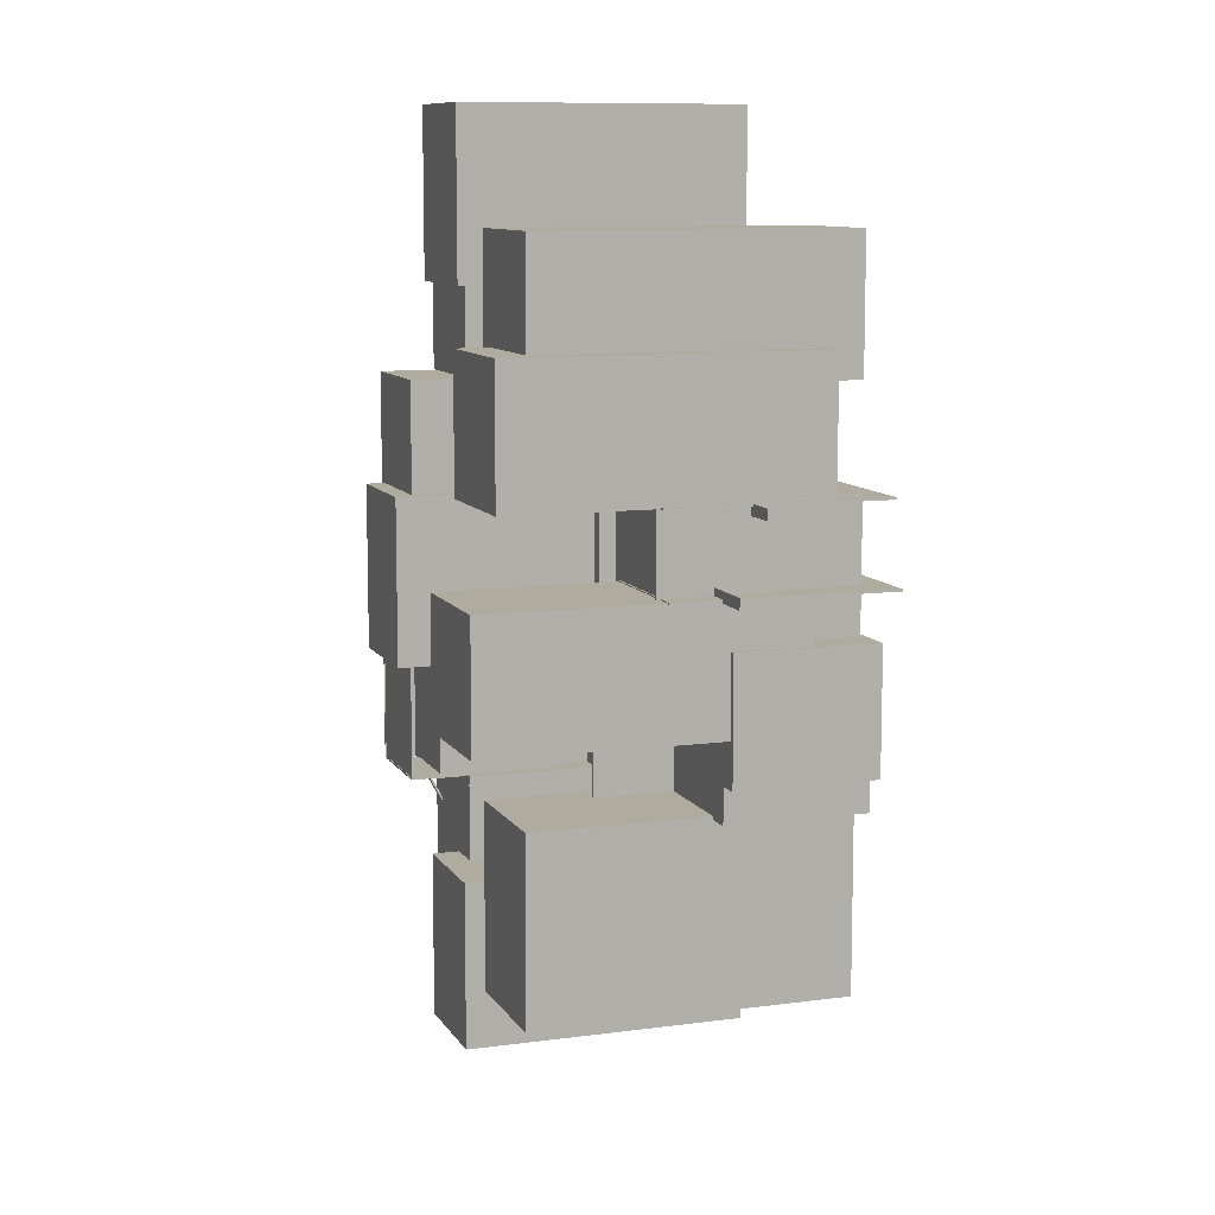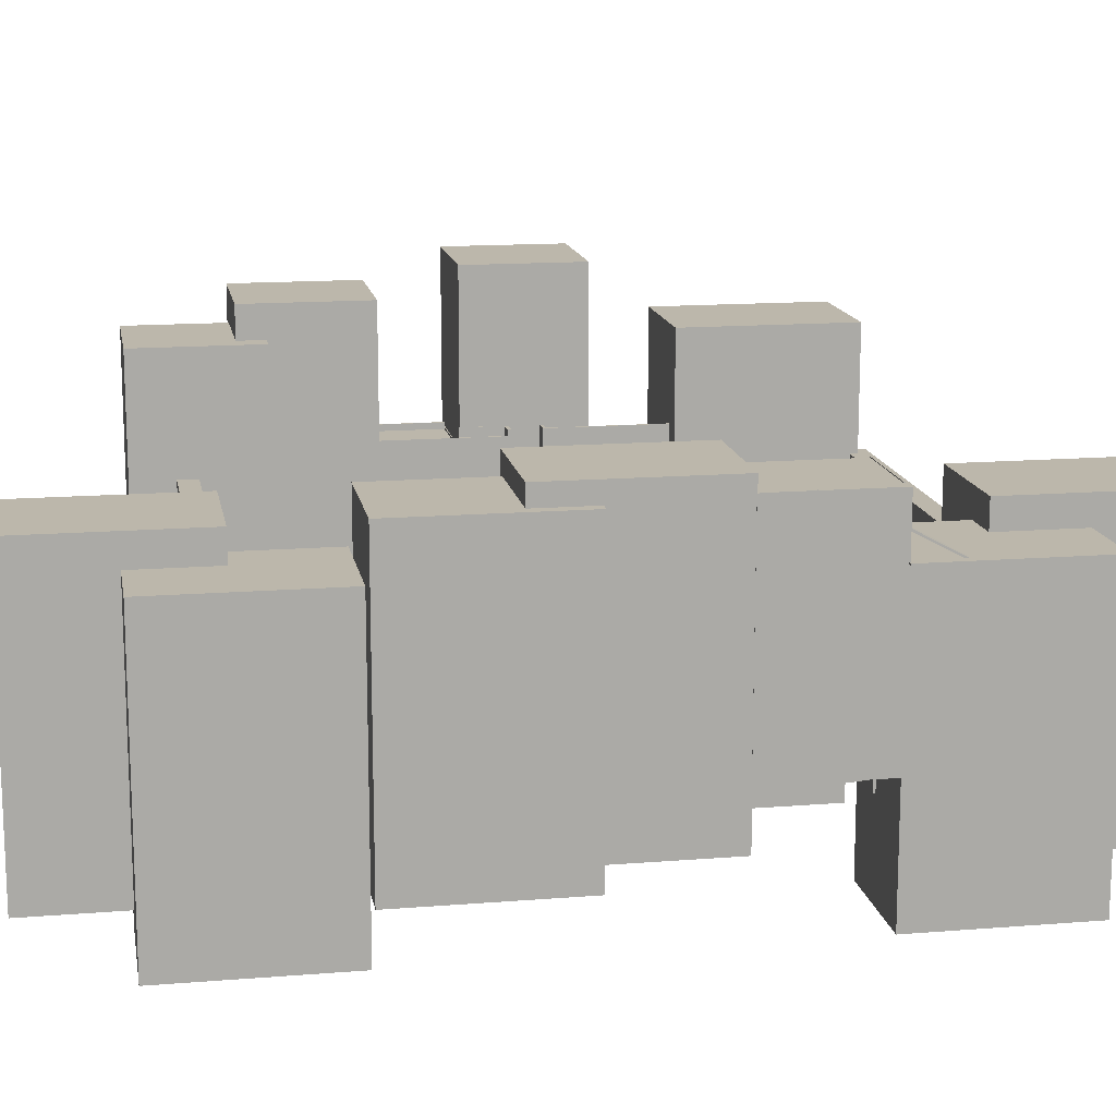
<metadata>
{"format":"obj","ext":"obj","renderer":"f3d","projection":"perspective","resolution":1024,"background":"white","views":[{"elev":9.7,"azim":-109.3,"up":"+Z"},{"elev":14.4,"azim":80.0,"up":"+Y"}]}
</metadata>
<code>
o Box
v 1.621 0.0569 1.621
v 1.621 0.0569 -1.621
v 1.621 -0.0569 1.621
v 1.621 -0.0569 -1.621
v -1.621 0.0569 -1.621
v -1.621 0.0569 1.621
v -1.621 -0.0569 -1.621
v -1.621 -0.0569 1.621
f 1 3 4 2
f 5 7 8 6
f 5 6 1 2
f 8 7 4 3
f 6 8 3 1
f 2 4 7 5
o Box8
v 16.25 6 -15
v 16.25 6 -16
v 16.25 0 -15
v 16.25 0 -16
v 0.25 6 -16
v 0.25 6 -15
v 0.25 0 -16
v 0.25 0 -15
f 9 11 12 10
f 13 15 16 14
f 13 14 9 10
f 16 15 12 11
f 14 16 11 9
f 10 12 15 13
o Box52
v 26.04 10.22 -4.1
v 26.04 10.22 -10.34
v 26.04 10.12 -4.1
v 26.04 10.12 -10.34
v 20.76 10.22 -10.34
v 20.76 10.22 -4.1
v 20.76 10.12 -10.34
v 20.76 10.12 -4.1
f 17 19 20 18
f 21 23 24 22
f 21 22 17 18
f 24 23 20 19
f 22 24 19 17
f 18 20 23 21
o Box59
v 22.84 0.5151 -6.469
v 22.84 0.5151 -8.022
v 22.84 -1.515 -6.469
v 22.84 -1.515 -8.022
v 18.22 0.5151 -8.022
v 18.22 0.5151 -6.469
v 18.22 -1.515 -8.022
v 18.22 -1.515 -6.469
f 25 27 28 26
f 29 31 32 30
f 29 30 25 26
f 32 31 28 27
f 30 32 27 25
f 26 28 31 29
o Box56
v 22.8 0.5151 13.53
v 22.8 0.5151 11.98
v 22.8 -1.515 13.53
v 22.8 -1.515 11.98
v 18.18 0.5151 11.98
v 18.18 0.5151 13.53
v 18.18 -1.515 11.98
v 18.18 -1.515 13.53
f 33 35 36 34
f 37 39 40 38
f 37 38 33 34
f 40 39 36 35
f 38 40 35 33
f 34 36 39 37
o Box20
v 22.2 8.856 23.71
v 22.2 8.856 15
v 22.2 -6.144 23.71
v 22.2 -6.144 15
v 16.2 8.856 15
v 16.2 8.856 23.71
v 16.2 -6.144 15
v 16.2 -6.144 23.71
f 41 43 44 42
f 45 47 48 46
f 45 46 41 42
f 48 47 44 43
f 46 48 43 41
f 42 44 47 45
o Box31
v -5.701 6.746 6.998
v -5.701 6.746 0.7534
v -5.601 6.746 6.998
v -5.601 6.746 0.7534
v -5.701 1.469 0.7534
v -5.701 1.469 6.998
v -5.601 1.469 0.7534
v -5.601 1.469 6.998
f 49 51 52 50
f 53 55 56 54
f 53 54 49 50
f 56 55 52 51
f 54 56 51 49
f 50 52 55 53
o Box28
v -3.981 2.516 6.848
v -3.981 2.516 6.317
v -3.981 2.416 6.848
v -3.981 2.416 6.317
v -7.404 2.516 6.317
v -7.404 2.516 6.848
v -7.404 2.416 6.317
v -7.404 2.416 6.848
f 57 59 60 58
f 61 63 64 62
f 61 62 57 58
f 64 63 60 59
f 62 64 59 57
f 58 60 63 61
o Box4
v 0.1013 0.5164 0.6906
v -1.326 0.5164 0.6906
v 0.1013 -0.2762 0.8007
v -1.326 -0.2762 0.8007
v -1.326 0.8354 2.986
v 0.1013 0.8354 2.986
v -1.326 0.04283 3.096
v 0.1013 0.04283 3.096
f 65 67 68 66
f 69 71 72 70
f 69 70 65 66
f 72 71 68 67
f 70 72 67 65
f 66 68 71 69
o Box13
v 1.262 12.16 -6.665
v 1.262 12.16 -15.38
v 1.262 -2.835 -6.665
v 1.262 -2.835 -15.38
v -4.738 12.16 -15.38
v -4.738 12.16 -6.665
v -4.738 -2.835 -15.38
v -4.738 -2.835 -6.665
f 73 75 76 74
f 77 79 80 78
f 77 78 73 74
f 80 79 76 75
f 78 80 75 73
f 74 76 79 77
o Box23
v 3.156 0.5151 0.7767
v 3.156 0.5151 -0.7767
v 3.156 -1.515 0.7767
v 3.156 -1.515 -0.7767
v 0.7694 0.5151 -0.7767
v 0.7694 0.5151 0.7767
v 0.7694 -1.515 -0.7767
v 0.7694 -1.515 0.7767
f 81 83 84 82
f 85 87 88 86
f 85 86 81 82
f 88 87 84 83
f 86 88 83 81
f 82 84 87 85
o Box62
v -0.6006 6.55 3.04
v -6.689 6.55 3.04
v -0.6006 6.55 2.94
v -6.689 6.55 2.94
v -6.689 -4.042 3.04
v -0.6006 -4.042 3.04
v -6.689 -4.042 2.94
v -0.6006 -4.042 2.94
f 89 91 92 90
f 93 95 96 94
f 93 94 89 90
f 96 95 92 91
f 94 96 91 89
f 90 92 95 93
o Box24
v 4.23 0.5151 14.85
v 4.23 0.5151 -14.85
v 4.23 -1.515 14.85
v 4.23 -1.515 -14.85
v 3.157 0.5151 -14.85
v 3.157 0.5151 14.85
v 3.157 -1.515 -14.85
v 3.157 -1.515 14.85
f 97 99 100 98
f 101 103 104 102
f 101 102 97 98
f 104 103 100 99
f 102 104 99 97
f 98 100 103 101
o Box27
v -1.008 0.8014 6.848
v -1.008 0.8014 6.317
v -1.058 0.7148 6.848
v -1.058 0.7148 6.317
v -3.972 2.513 6.317
v -3.972 2.513 6.848
v -4.022 2.426 6.317
v -4.022 2.426 6.848
f 105 107 108 106
f 109 111 112 110
f 109 110 105 106
f 112 111 108 107
f 110 112 107 105
f 106 108 111 109
o Box29
v -5.107 2.451 6.364
v -5.638 2.451 6.364
v -5.107 2.539 6.412
v -5.638 2.539 6.412
v -5.638 4.066 3.347
v -5.107 4.066 3.347
v -5.638 4.154 3.394
v -5.107 4.154 3.394
f 113 115 116 114
f 117 119 120 118
f 117 118 113 114
f 120 119 116 115
f 118 120 115 113
f 114 116 119 117
o Box42
v 20.66 8.745 -4.095
v 20.66 8.745 -10.34
v 20.76 8.745 -4.095
v 20.76 8.745 -10.34
v 20.66 2.356 -10.34
v 20.66 2.356 -4.095
v 20.76 2.356 -10.34
v 20.76 2.356 -4.095
f 121 123 124 122
f 125 127 128 126
f 125 126 121 122
f 128 127 124 123
f 126 128 123 121
f 122 124 127 125
o Box18
v 26.77 10.04 10.16
v 26.77 10.04 1.443
v 26.77 -4.959 10.16
v 26.77 -4.959 1.443
v 20.77 10.04 1.443
v 20.77 10.04 10.16
v 20.77 -4.959 1.443
v 20.77 -4.959 10.16
f 129 131 132 130
f 133 135 136 134
f 133 134 129 130
f 136 135 132 131
f 134 136 131 129
f 130 132 135 133
o Box57
v 22.85 0.5151 8.492
v 22.85 0.5151 6.939
v 22.85 -1.515 8.492
v 22.85 -1.515 6.939
v 18.23 0.5151 6.939
v 18.23 0.5151 8.492
v 18.23 -1.515 6.939
v 18.23 -1.515 8.492
f 137 139 140 138
f 141 143 144 142
f 141 142 137 138
f 144 143 140 139
f 142 144 139 137
f 138 140 143 141
o Box32
v -5.153 2.468 6.998
v -5.153 2.468 0.7534
v -5.053 2.468 6.998
v -5.053 2.468 0.7534
v -5.153 -2.809 0.7534
v -5.153 -2.809 6.998
v -5.053 -2.809 0.7534
v -5.053 -2.809 6.998
f 145 147 148 146
f 149 151 152 150
f 149 150 145 146
f 152 151 148 147
f 150 152 147 145
f 146 148 151 149
o Box45
v 26.38 7.353 -10.28
v 26.38 7.353 -18.96
v 26.38 7.253 -10.28
v 26.38 7.253 -18.96
v 20.15 7.353 -18.96
v 20.15 7.353 -10.28
v 20.15 7.253 -18.96
v 20.15 7.253 -10.28
f 153 155 156 154
f 157 159 160 158
f 157 158 153 154
f 160 159 156 155
f 158 160 155 153
f 154 156 159 157
o Box58
v 22.84 0.5151 0.8029
v 22.84 0.5151 -0.7505
v 22.84 -1.515 0.8029
v 22.84 -1.515 -0.7505
v 18.22 0.5151 -0.7505
v 18.22 0.5151 0.8029
v 18.22 -1.515 -0.7505
v 18.22 -1.515 0.8029
f 161 163 164 162
f 165 167 168 166
f 165 166 161 162
f 168 167 164 163
f 166 168 163 161
f 162 164 167 165
o Box47
v 25.25 10.26 -10.23
v 20.67 10.26 -10.23
v 25.25 10.26 -10.33
v 20.67 10.26 -10.33
v 20.67 -0.3358 -10.23
v 25.25 -0.3358 -10.23
v 20.67 -0.3358 -10.33
v 25.25 -0.3358 -10.33
f 169 171 172 170
f 173 175 176 174
f 173 174 169 170
f 176 175 172 171
f 174 176 171 169
f 170 172 175 173
o Box55
v 3.16 0.5151 10.09
v 3.16 0.5151 8.537
v 3.16 -1.515 10.09
v 3.16 -1.515 8.537
v -1.459 0.5151 8.537
v -1.459 0.5151 10.09
v -1.459 -1.515 8.537
v -1.459 -1.515 10.09
f 177 179 180 178
f 181 183 184 182
f 181 182 177 178
f 184 183 180 179
f 182 184 179 177
f 178 180 183 181
o Box53
v 25.37 8.615 -10.36
v 25.9 8.615 -10.36
v 25.37 8.527 -10.31
v 25.9 8.527 -10.31
v 25.9 7 -13.38
v 25.37 7 -13.38
v 25.9 6.911 -13.33
v 25.37 6.911 -13.33
f 185 187 188 186
f 189 191 192 190
f 189 190 185 186
f 192 191 188 187
f 190 192 187 185
f 186 188 191 189
o Box14
v 0.0639 3.743 -0.9024
v 0.0639 3.743 -6.827
v 0.0639 -3.056 -0.9024
v 0.0639 -3.056 -6.827
v -5.861 3.743 -6.827
v -5.861 3.743 -0.9024
v -5.861 -3.056 -6.827
v -5.861 -3.056 -0.9024
f 193 195 196 194
f 197 199 200 198
f 197 198 193 194
f 200 199 196 195
f 198 200 195 193
f 194 196 199 197
o Box2
v 2.962 0.4728 2.962
v 2.962 0.4728 -2.962
v 2.962 -0.9182 2.962
v 2.962 -0.9182 -2.962
v -2.962 0.4728 -2.962
v -2.962 0.4728 2.962
v -2.962 -0.9182 -2.962
v -2.962 -0.9182 2.962
f 201 203 204 202
f 205 207 208 206
f 205 206 201 202
f 208 207 204 203
f 206 208 203 201
f 202 204 207 205
o Box25
v 18.22 0.5151 14.85
v 18.22 0.5151 -14.85
v 18.22 -1.515 14.85
v 18.22 -1.515 -14.85
v 16.03 0.5151 -14.85
v 16.03 0.5151 14.85
v 16.03 -1.515 -14.85
v 16.03 -1.515 14.85
f 209 211 212 210
f 213 215 216 214
f 213 214 209 210
f 216 215 212 211
f 214 216 211 209
f 210 212 215 213
o Box48
v 21.4 8.566 -4.095
v 21.4 8.566 -10.34
v 21.5 8.566 -4.095
v 21.5 8.566 -10.34
v 21.4 -2.895 -10.34
v 21.4 -2.895 -4.095
v 21.5 -2.895 -10.34
v 21.5 -2.895 -4.095
f 217 219 220 218
f 221 223 224 222
f 221 222 217 218
f 224 223 220 219
f 222 224 219 217
f 218 220 223 221
o Box3
v 0.7767 0.5269 0.7767
v 0.7767 0.5269 -0.7767
v 0.7767 -1.503 0.7767
v 0.7767 -1.503 -0.7767
v -0.7767 0.5269 -0.7767
v -0.7767 0.5269 0.7767
v -0.7767 -1.503 -0.7767
v -0.7767 -1.503 0.7767
f 225 227 228 226
f 229 231 232 230
f 229 230 225 226
f 232 231 228 227
f 230 232 227 225
f 226 228 231 229
o Box1
v 0.5 0.1283 0.5
v 0.5 0.1283 -0.5
v 0.5 0.0145 0.5
v 0.5 0.0145 -0.5
v -0.5 0.1283 -0.5
v -0.5 0.1283 0.5
v -0.5 0.0145 -0.5
v -0.5 0.0145 0.5
f 233 235 236 234
f 237 239 240 238
f 237 238 233 234
f 240 239 236 235
f 238 240 235 233
f 234 236 239 237
o Box49
v 26.04 0.5327 -4.1
v 26.04 0.5327 -10.34
v 26.04 0.4327 -4.1
v 26.04 0.4327 -10.34
v 20.76 0.5327 -10.34
v 20.76 0.5327 -4.1
v 20.76 0.4327 -10.34
v 20.76 0.4327 -4.1
f 241 243 244 242
f 245 247 248 246
f 245 246 241 242
f 248 247 244 243
f 246 248 243 241
f 242 244 247 245
o Box19
v 22.16 8.8 -14.73
v 22.16 8.8 -23.44
v 22.16 -6.2 -14.73
v 22.16 -6.2 -23.44
v 16.16 8.8 -23.44
v 16.16 8.8 -14.73
v 16.16 -6.2 -23.44
v 16.16 -6.2 -14.73
f 249 251 252 250
f 253 255 256 254
f 253 254 249 250
f 256 255 252 251
f 254 256 251 249
f 250 252 255 253
o Box61
v 0.1457 6.55 6.862
v -5.943 6.55 6.862
v 0.1457 6.55 6.762
v -5.943 6.55 6.762
v -5.943 -4.042 6.862
v 0.1457 -4.042 6.862
v -5.943 -4.042 6.762
v 0.1457 -4.042 6.762
f 257 259 260 258
f 261 263 264 262
f 261 262 257 258
f 264 263 260 259
f 262 264 259 257
f 258 260 263 261
o Box6
v 16 -0.5 15
v 16 -0.5 -15
v 16 0.5 15
v 16 0.5 -15
v 21 -0.5 -15
v 21 -0.5 15
v 21 0.5 -15
v 21 0.5 15
f 269 271 272 270
f 269 270 265 266
f 272 271 268 267
f 270 272 267 265
f 266 268 271 269
o Box11
v -0.6139 15 3
v -0.6139 15 -3
v -0.6139 0 3
v -0.6139 0 -3
v -6.614 15 -3
v -6.614 15 3
v -6.614 0 -3
v -6.614 0 3
f 273 275 276 274
f 277 279 280 278
f 277 278 273 274
f 280 279 276 275
f 278 280 275 273
f 274 276 279 277
o Box63
v -0.675 7.522 3.022
v -0.675 7.522 0.8407
v -0.575 7.522 3.022
v -0.575 7.522 0.8407
v -0.675 0.4928 0.8407
v -0.675 0.4928 3.022
v -0.575 0.4928 0.8407
v -0.575 0.4928 3.022
f 281 283 284 282
f 285 287 288 286
f 285 286 281 282
f 288 287 284 283
f 286 288 283 281
f 282 284 287 285
o Box39
v 0.1772 7.502 -0.7327
v -0.9052 7.502 -0.7327
v 0.1772 7.502 -0.9005
v -0.9052 7.502 -0.9005
v -0.9052 0.02605 -0.7327
v 0.1772 0.02605 -0.7327
v -0.9052 0.02605 -0.9005
v 0.1772 0.02605 -0.9005
f 289 291 292 290
f 293 295 296 294
f 293 294 289 290
f 296 295 292 291
f 294 296 291 289
f 290 292 295 293
o Box37
v 0.093 7.197 6.998
v 0.093 7.197 0.7534
v 0.193 7.197 6.998
v 0.193 7.197 0.7534
v 0.093 5.273 0.7534
v 0.093 5.273 6.998
v 0.193 5.273 0.7534
v 0.193 5.273 6.998
f 297 299 300 298
f 301 303 304 302
f 301 302 297 298
f 304 303 300 299
f 302 304 299 297
f 298 300 303 301
o Box34
v 0.1834 6.458 6.998
v 0.1834 6.458 0.7534
v 0.1834 6.358 6.998
v 0.1834 6.358 0.7534
v -5.094 6.458 0.7534
v -5.094 6.458 6.998
v -5.094 6.358 0.7534
v -5.094 6.358 6.998
f 305 307 308 306
f 309 311 312 310
f 309 310 305 306
f 312 311 308 307
f 310 312 307 305
f 306 308 311 309
o Box36
v 0.093 4.278 6.998
v 0.093 4.278 0.7534
v 0.193 4.278 6.998
v 0.193 4.278 0.7534
v 0.093 -2.952 0.7534
v 0.093 -2.952 6.998
v 0.193 -2.952 0.7534
v 0.193 -2.952 6.998
f 313 315 316 314
f 317 319 320 318
f 317 318 313 314
f 320 319 316 315
f 318 320 315 313
f 314 316 319 317
o Box41
v -0.9616 3.743 0.8103
v -0.9616 3.743 -5.114
v -0.9616 -3.056 0.8103
v -0.9616 -3.056 -5.114
v -6.886 3.743 -5.114
v -6.886 3.743 0.8103
v -6.886 -3.056 -5.114
v -6.886 -3.056 0.8103
f 321 323 324 322
f 325 327 328 326
f 325 326 321 322
f 328 327 324 323
f 326 328 323 321
f 322 324 327 325
o Box15
v 0.2492 13.65 13.15
v 0.2492 13.65 6.796
v 0.2492 -1.351 13.15
v 0.2492 -1.351 6.796
v -5.751 13.65 6.796
v -5.751 13.65 13.15
v -5.751 -1.351 6.796
v -5.751 -1.351 13.15
f 329 331 332 330
f 333 335 336 334
f 333 334 329 330
f 336 335 332 331
f 334 336 331 329
f 330 332 335 333
o Box21
v 26.07 7.351 -10.25
v 26.07 7.351 -18.96
v 26.07 -7.649 -10.25
v 26.07 -7.649 -18.96
v 20.07 7.351 -18.96
v 20.07 7.351 -10.25
v 20.07 -7.649 -18.96
v 20.07 -7.649 -10.25
f 337 339 340 338
f 341 343 344 342
f 341 342 337 338
f 344 343 340 339
f 342 344 339 337
f 338 340 343 341
o Box10
v 15.96 0 15
v 15.96 0 -15
v 15.96 -1 15
v 15.96 -1 -15
v 10.96 0 -15
v 10.96 0 15
v 10.96 -1 -15
v 10.96 -1 15
f 345 347 348 346
f 349 351 352 350
f 349 350 345 346
f 352 351 348 347
f 350 352 347 345
f 346 348 351 349
o Box16
v 26.2 11.03 4.356
v 26.2 11.03 -4.356
v 26.2 -3.968 4.356
v 26.2 -3.968 -4.356
v 20.2 11.03 -4.356
v 20.2 11.03 4.356
v 20.2 -3.968 -4.356
v 20.2 -3.968 4.356
f 353 355 356 354
f 357 359 360 358
f 357 358 353 354
f 360 359 356 355
f 358 360 355 353
f 354 356 359 357
o Box5
v 0 -0.5 15
v 0 -0.5 -15
v 0 0.5 15
v 0 0.5 -15
v 11 -0.5 -15
v 11 -0.5 15
v 11 0.5 -15
v 11 0.5 15
f 361 363 364 362
f 365 366 361 362
f 368 367 364 363
f 366 368 363 361
f 362 364 367 365
o Box51
v 26.02 10.26 -4.095
v 26.02 10.26 -10.34
v 26.12 10.26 -4.095
v 26.12 10.26 -10.34
v 26.02 -1.203 -10.34
v 26.02 -1.203 -4.095
v 26.12 -1.203 -10.34
v 26.12 -1.203 -4.095
f 369 371 372 370
f 373 375 376 374
f 373 374 369 370
f 376 375 372 371
f 374 376 371 369
f 370 372 375 373
o Box9
v 1.347 12 18.13
v 1.347 12 11.77
v 1.347 -3.005 18.13
v 1.347 -3.005 11.77
v -4.653 12 11.77
v -4.653 12 18.13
v -4.653 -3.005 11.77
v -4.653 -3.005 18.13
f 377 379 380 378
f 381 383 384 382
f 381 382 377 378
f 384 383 380 379
f 382 384 379 377
f 378 380 383 381
o Box12
v 0.1834 0.8299 9.22
v 0.1834 0.8299 2.976
v 0.1834 -1.2 9.22
v 0.1834 -1.2 2.976
v -5.094 0.8299 2.976
v -5.094 0.8299 9.22
v -5.094 -1.2 2.976
v -5.094 -1.2 9.22
f 385 387 388 386
f 389 391 392 390
f 389 390 385 386
f 392 391 388 387
f 390 392 387 385
f 386 388 391 389
o Box33
v -5.078 2.516 2.973
v -5.609 2.516 2.973
v -5.078 2.416 2.973
v -5.609 2.416 2.973
v -5.609 2.516 6.396
v -5.078 2.516 6.396
v -5.609 2.416 6.396
v -5.078 2.416 6.396
f 393 395 396 394
f 397 399 400 398
f 397 398 393 394
f 400 399 396 395
f 398 400 395 393
f 394 396 399 397
o Box38
v 0.186 7.493 0.8992
v -0.8905 7.493 0.8992
v 0.186 7.493 0.7114
v -0.8905 7.493 0.7114
v -0.8905 1.6 0.8992
v 0.186 1.6 0.8992
v -0.8905 1.6 0.7114
v 0.186 1.6 0.7114
f 401 403 404 402
f 405 407 408 406
f 405 406 401 402
f 408 407 404 403
f 406 408 403 401
f 402 404 407 405
o Box50
v 25.25 8.512 -9.399
v 20.67 8.512 -9.399
v 25.25 8.512 -9.499
v 20.67 8.512 -9.499
v 20.67 -2.08 -9.399
v 25.25 -2.08 -9.399
v 20.67 -2.08 -9.499
v 25.25 -2.08 -9.499
f 409 411 412 410
f 413 415 416 414
f 413 414 409 410
f 416 415 412 411
f 414 416 411 409
f 410 412 415 413
o Box60
v 22.84 0.515 -11.65
v 22.84 0.515 -13.2
v 22.84 -1.515 -11.65
v 22.84 -1.515 -13.2
v 18.22 0.515 -13.2
v 18.22 0.515 -11.65
v 18.22 -1.515 -13.2
v 18.22 -1.515 -11.65
f 417 419 420 418
f 421 423 424 422
f 421 422 417 418
f 424 423 420 419
f 422 424 419 417
f 418 420 423 421
o Box26
v 0.1834 4.157 6.998
v 0.1834 4.157 0.7534
v 0.1834 4.057 6.998
v 0.1834 4.057 0.7534
v -5.094 4.157 0.7534
v -5.094 4.157 6.998
v -5.094 4.057 0.7534
v -5.094 4.057 6.998
f 425 427 428 426
f 429 431 432 430
f 429 430 425 426
f 432 431 428 427
f 430 432 427 425
f 426 428 431 429
o Box35
v -5.078 6.425 2.908
v -5.609 6.425 2.908
v -5.078 6.325 2.908
v -5.609 6.325 2.908
v -5.609 6.425 6.917
v -5.078 6.425 6.917
v -5.609 6.325 6.917
v -5.078 6.325 6.917
f 433 435 436 434
f 437 439 440 438
f 437 438 433 434
f 440 439 436 435
f 438 440 435 433
f 434 436 439 437
o Box30
v -5.093 4.159 3.398
v -5.093 4.159 2.867
v -5.093 4.059 3.398
v -5.093 4.059 2.867
v -8.516 4.159 2.867
v -8.516 4.159 3.398
v -8.516 4.059 2.867
v -8.516 4.059 3.398
f 441 443 444 442
f 445 447 448 446
f 445 446 441 442
f 448 447 444 443
f 446 448 443 441
f 442 444 447 445
o Box40
v 0.093 7.508 -0.8504
v 0.093 7.508 -7.095
v 0.193 7.508 -0.8504
v 0.193 7.508 -7.095
v 0.093 -3.085 -7.095
v 0.093 -3.085 -0.8504
v 0.193 -3.085 -7.095
v 0.193 -3.085 -0.8504
f 449 451 452 450
f 453 455 456 454
f 453 454 449 450
f 456 455 452 451
f 454 456 451 449
f 450 452 455 453
o Box46
v 26.21 10.26 -4.331
v 20.68 10.26 -4.331
v 26.21 10.26 -4.431
v 20.68 10.26 -4.431
v 20.68 -0.3358 -4.331
v 26.21 -0.3358 -4.331
v 20.68 -0.3358 -4.431
v 26.21 -0.3358 -4.431
f 457 459 460 458
f 461 463 464 462
f 461 462 457 458
f 464 463 460 459
f 462 464 459 457
f 458 460 463 461
o Box22
v 26.07 7.351 18.96
v 26.07 7.351 10.25
v 26.07 -7.649 18.96
v 26.07 -7.649 10.25
v 20.07 7.351 10.25
v 20.07 7.351 18.96
v 20.07 -7.649 10.25
v 20.07 -7.649 18.96
f 465 467 468 466
f 469 471 472 470
f 469 470 465 466
f 472 471 468 467
f 470 472 467 465
f 466 468 471 469
o Box44
v 26.04 8.615 -4.1
v 26.04 8.615 -10.34
v 26.04 8.515 -4.1
v 26.04 8.515 -10.34
v 20.76 8.615 -10.34
v 20.76 8.615 -4.1
v 20.76 8.515 -10.34
v 20.76 8.515 -4.1
f 473 475 476 474
f 477 479 480 478
f 477 478 473 474
f 480 479 476 475
f 478 480 475 473
f 474 476 479 477
o Box7
v 16.25 6 16
v 16.25 6 15
v 16.25 0 16
v 16.25 0 15
v 0.25 6 15
v 0.25 6 16
v 0.25 0 15
v 0.25 0 16
f 481 483 484 482
f 485 487 488 486
f 485 486 481 482
f 488 487 484 483
f 486 488 483 481
f 482 484 487 485
o Box54
v 3.152 0.5151 -9.841
v 3.152 0.5151 -11.39
v 3.152 -1.515 -9.841
v 3.152 -1.515 -11.39
v -1.467 0.5151 -11.39
v -1.467 0.5151 -9.841
v -1.467 -1.515 -11.39
v -1.467 -1.515 -9.841
f 489 491 492 490
f 493 495 496 494
f 493 494 489 490
f 496 495 492 491
f 494 496 491 489
f 490 492 495 493
o Box43
v 20.66 2.366 -3.324
v 20.66 2.366 -9.569
v 20.76 2.366 -3.324
v 20.76 2.366 -9.569
v 20.66 -4.023 -9.569
v 20.66 -4.023 -3.324
v 20.76 -4.023 -9.569
v 20.76 -4.023 -3.324
f 497 499 500 498
f 501 503 504 502
f 501 502 497 498
f 504 503 500 499
f 502 504 499 497
f 498 500 503 501

</code>
